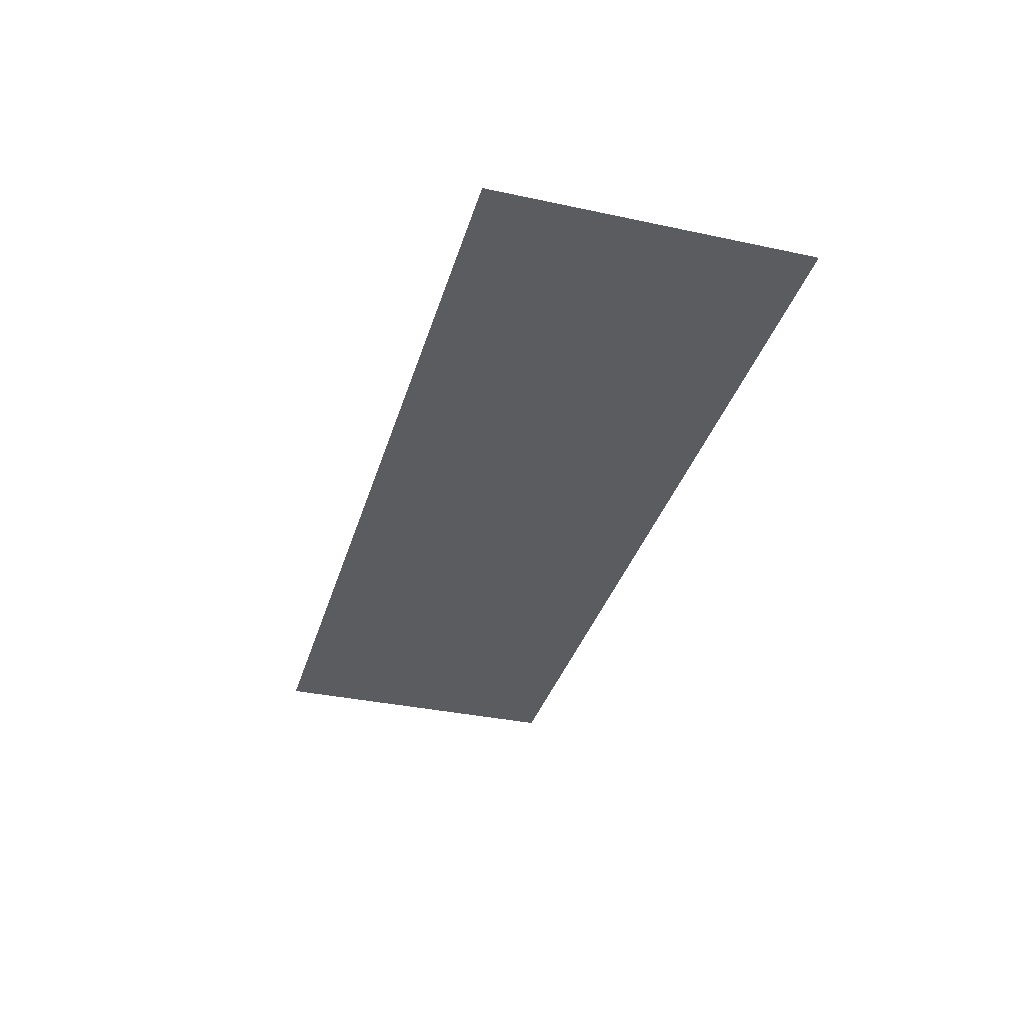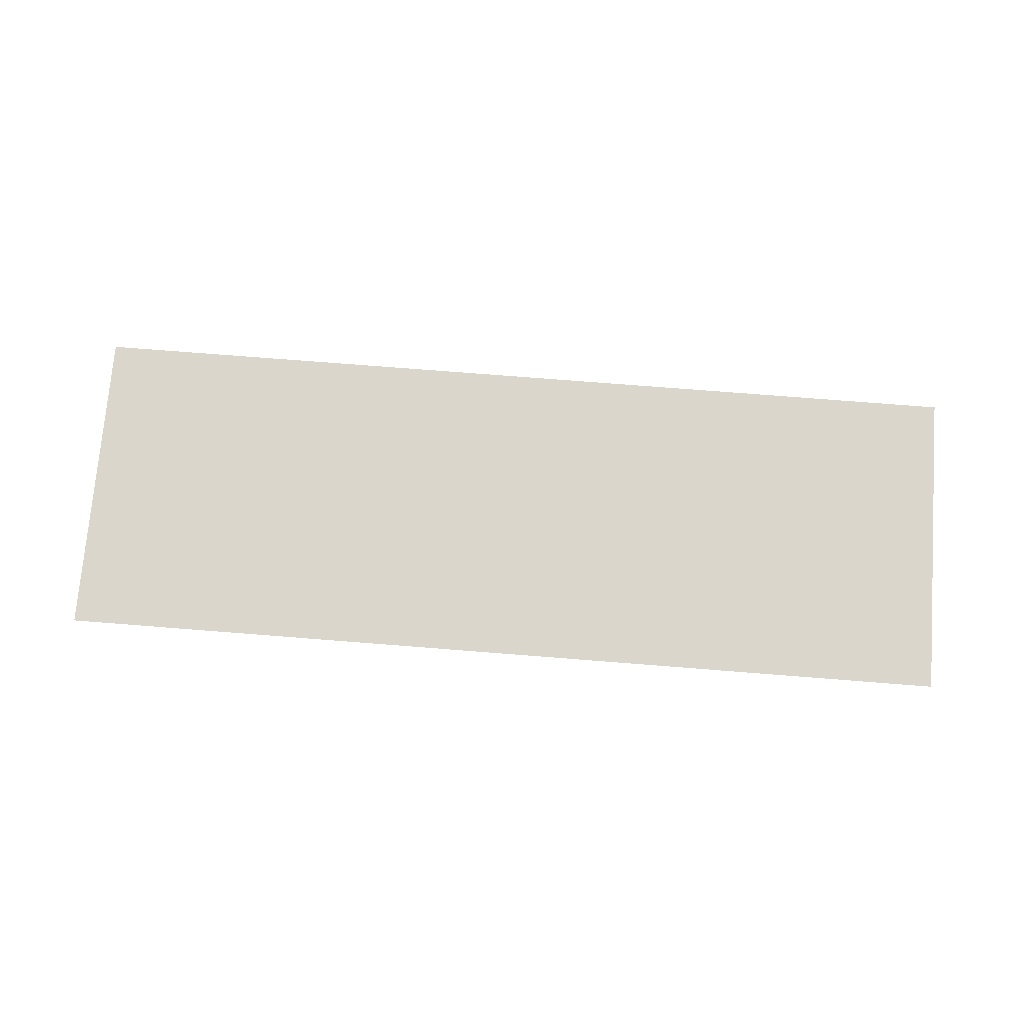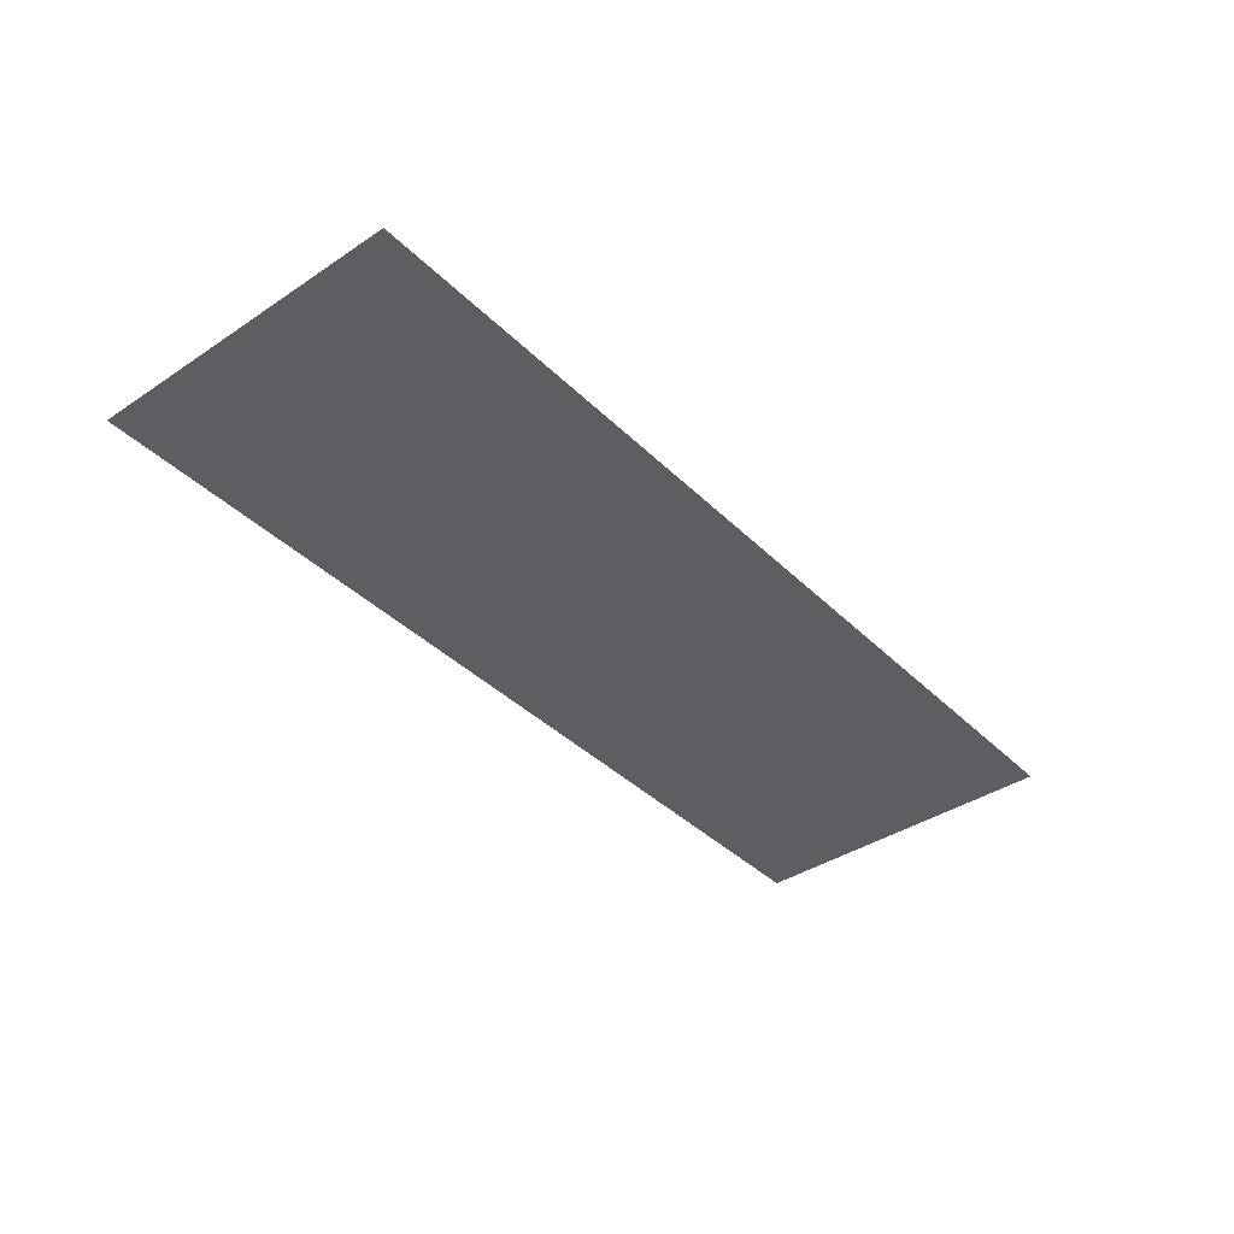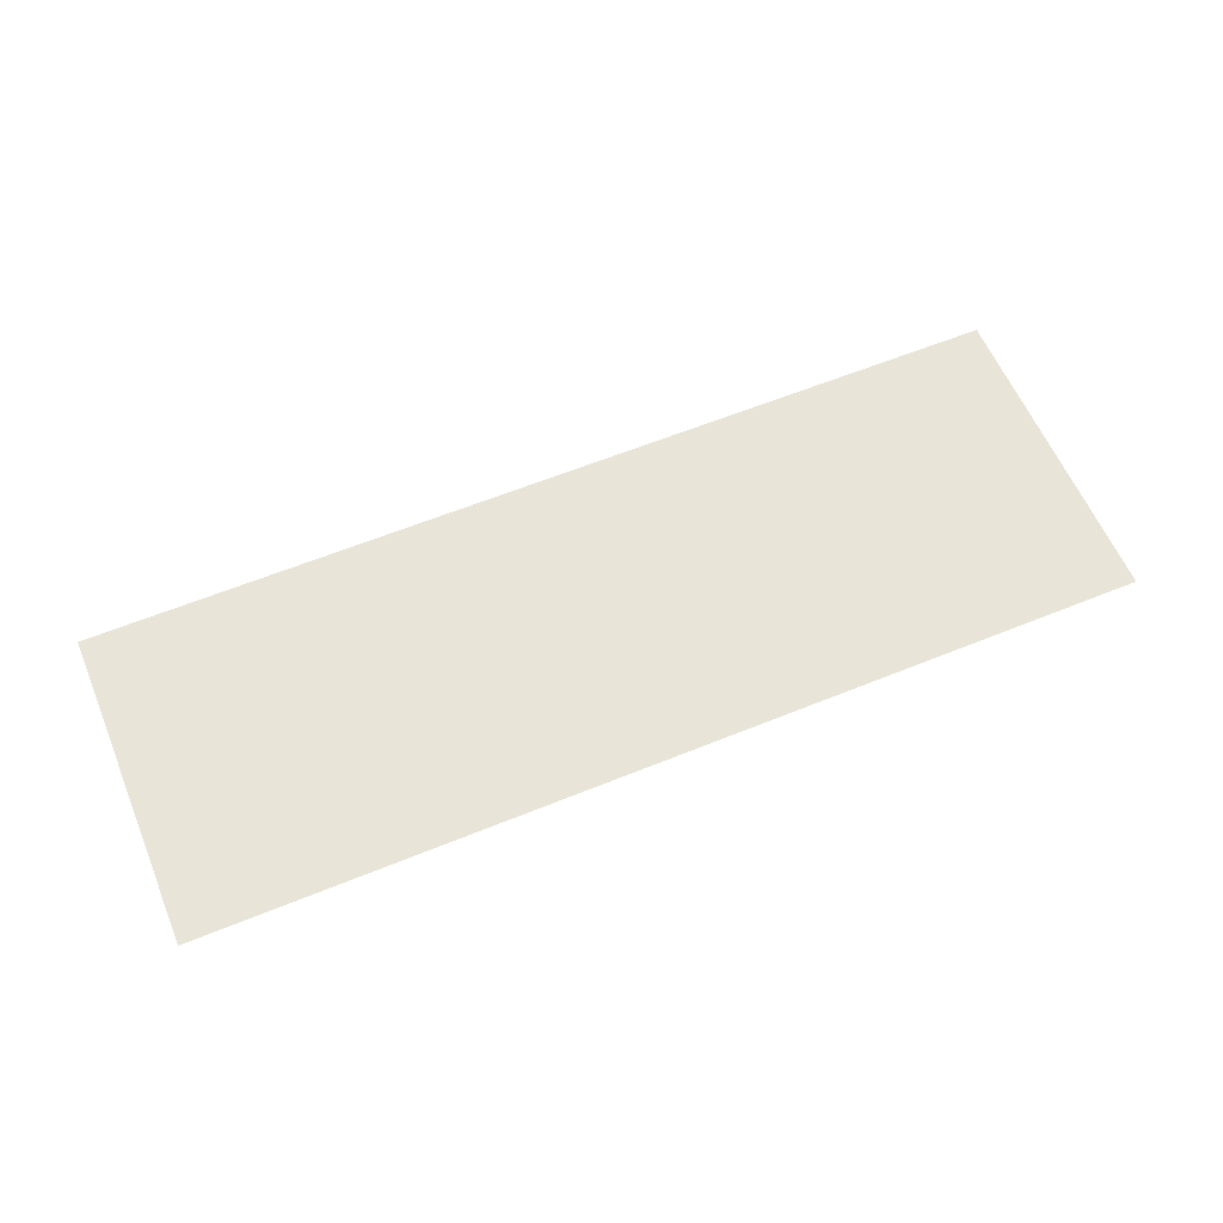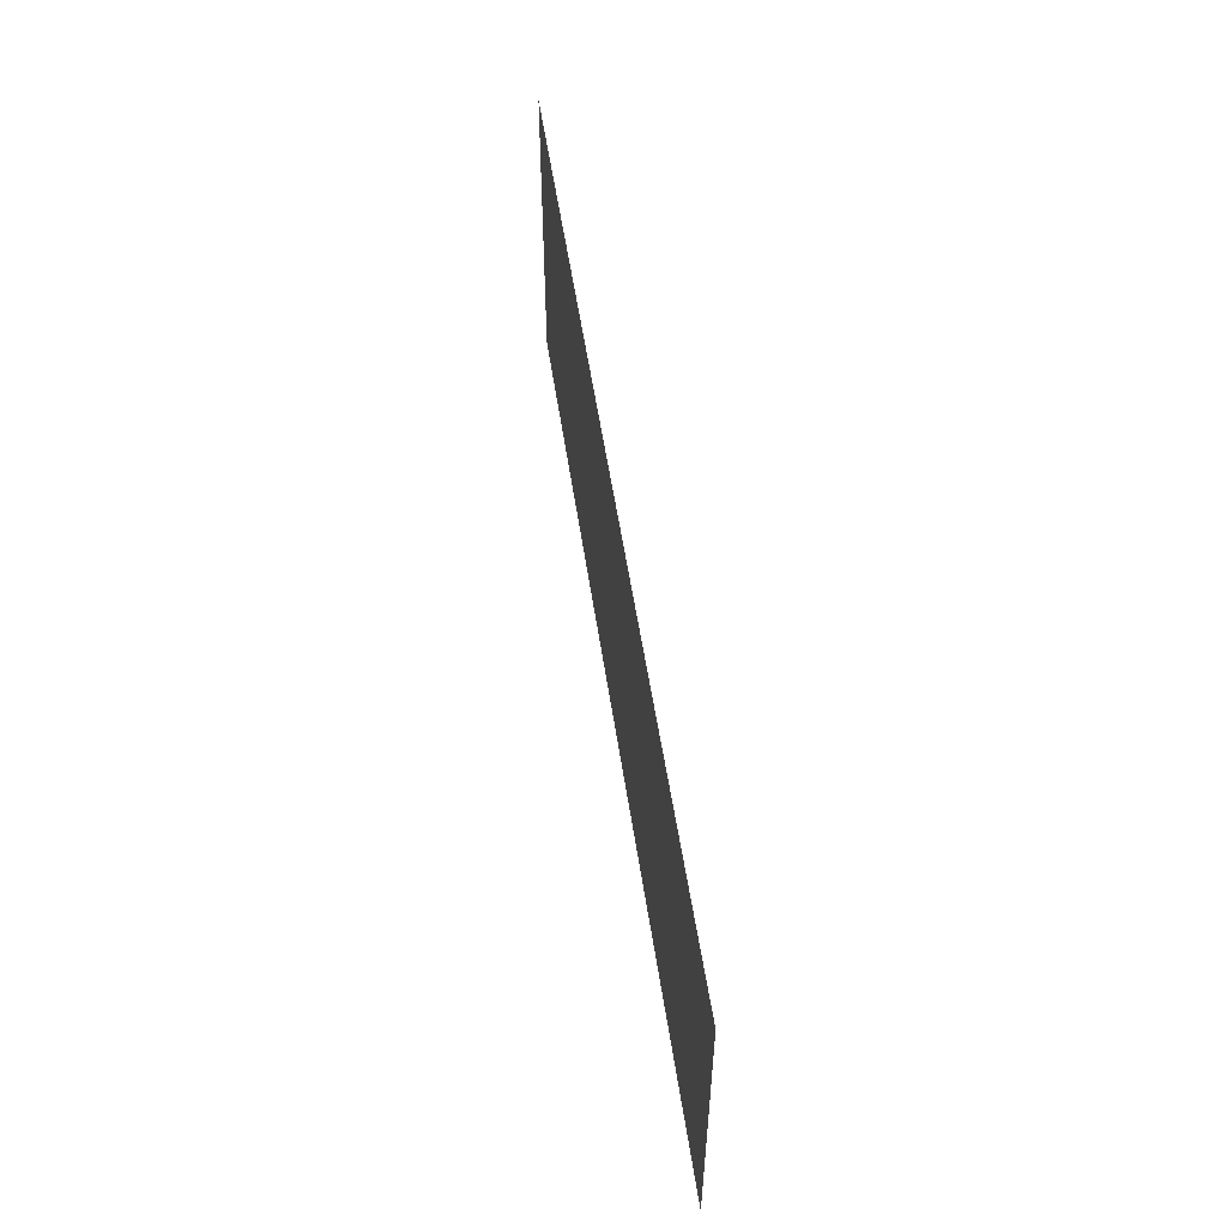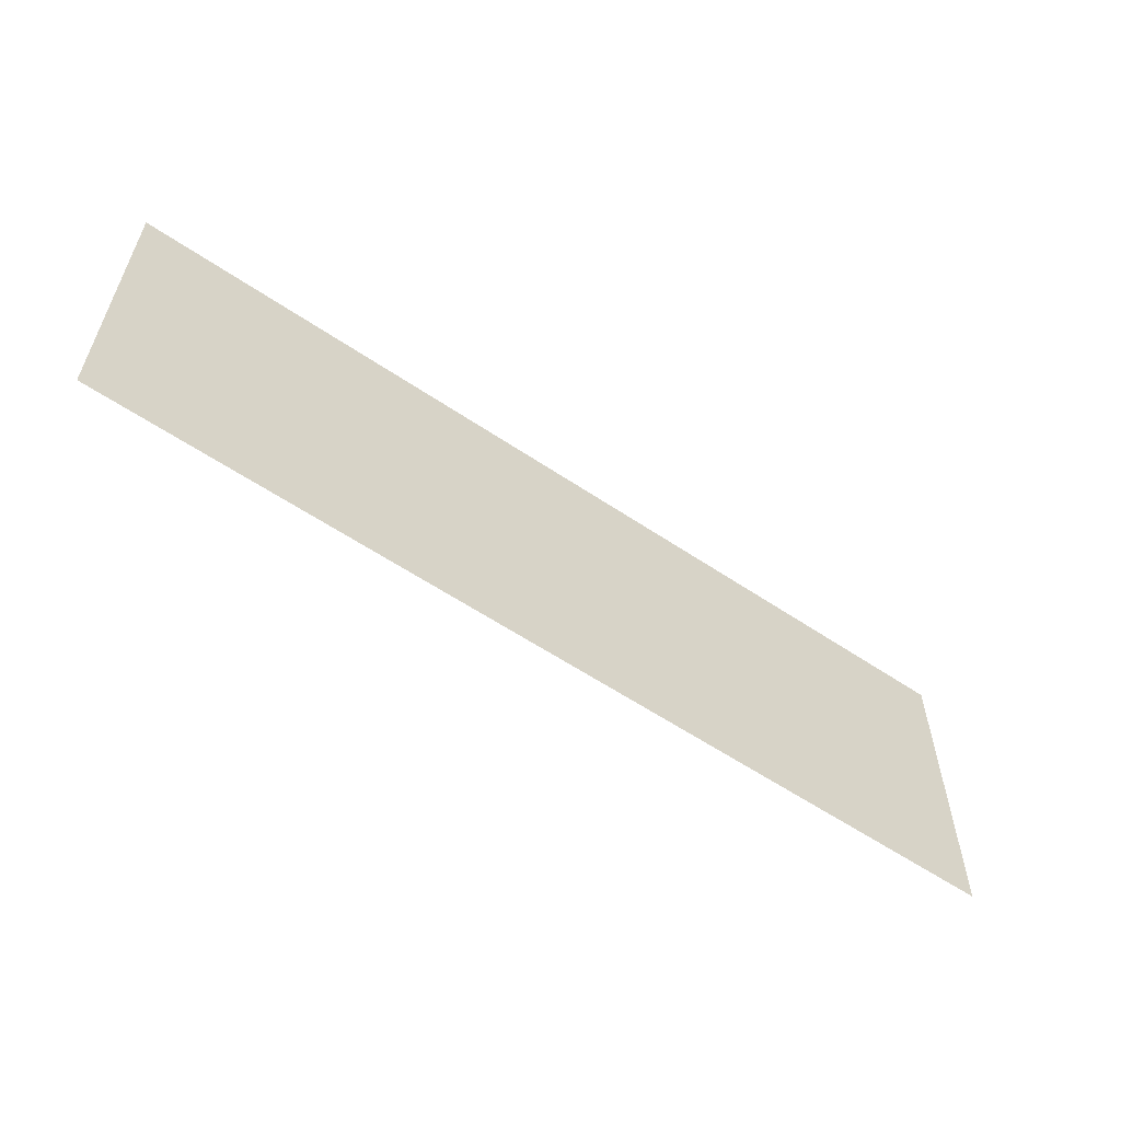
<metadata>
{"format":"obj","ext":"obj","renderer":"f3d","projection":"perspective","resolution":1024,"background":"white","views":[{"elev":-35.2,"azim":74.1,"up":"+Z"},{"elev":74.1,"azim":4.5,"up":"+Z"},{"elev":-39.2,"azim":129.7,"up":"+Z"},{"elev":60.2,"azim":-22.7,"up":"+Z"},{"elev":53.7,"azim":81.6,"up":"+Y"},{"elev":-58.1,"azim":145.0,"up":"+Y"}]}
</metadata>
<code>
o mesh32/mesh32-geometry#mesh32-geometry
v -0.6112 0.2066 0.2797
v -0.1312 0.3713 0.2797
v -0.1312 0.2066 0.2797
v -0.6112 0.3713 0.2797
f 1 2 3
f 2 1 4
f 3 2 1
f 4 1 2

</code>
